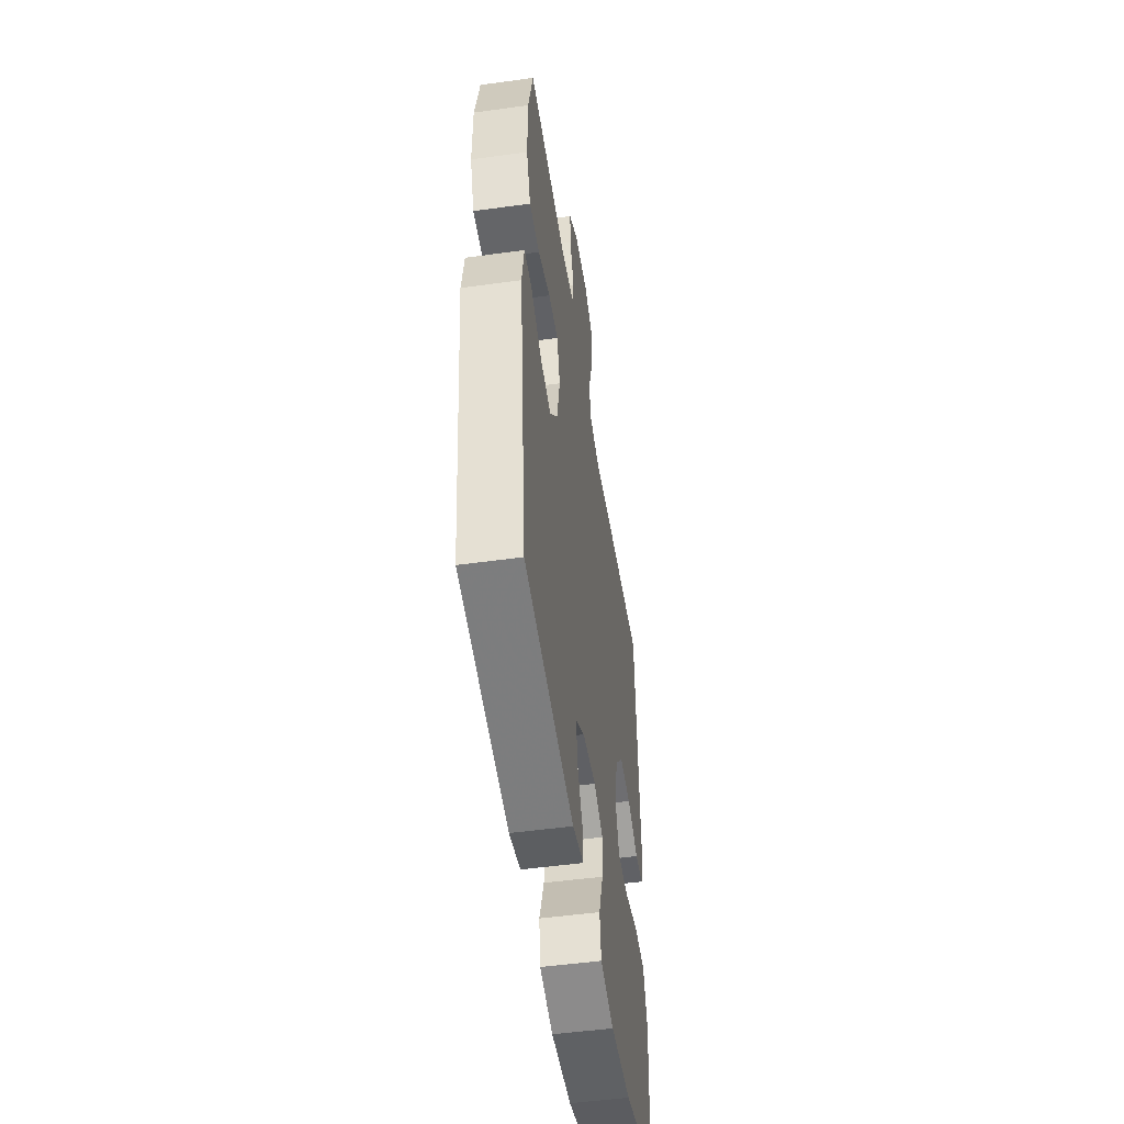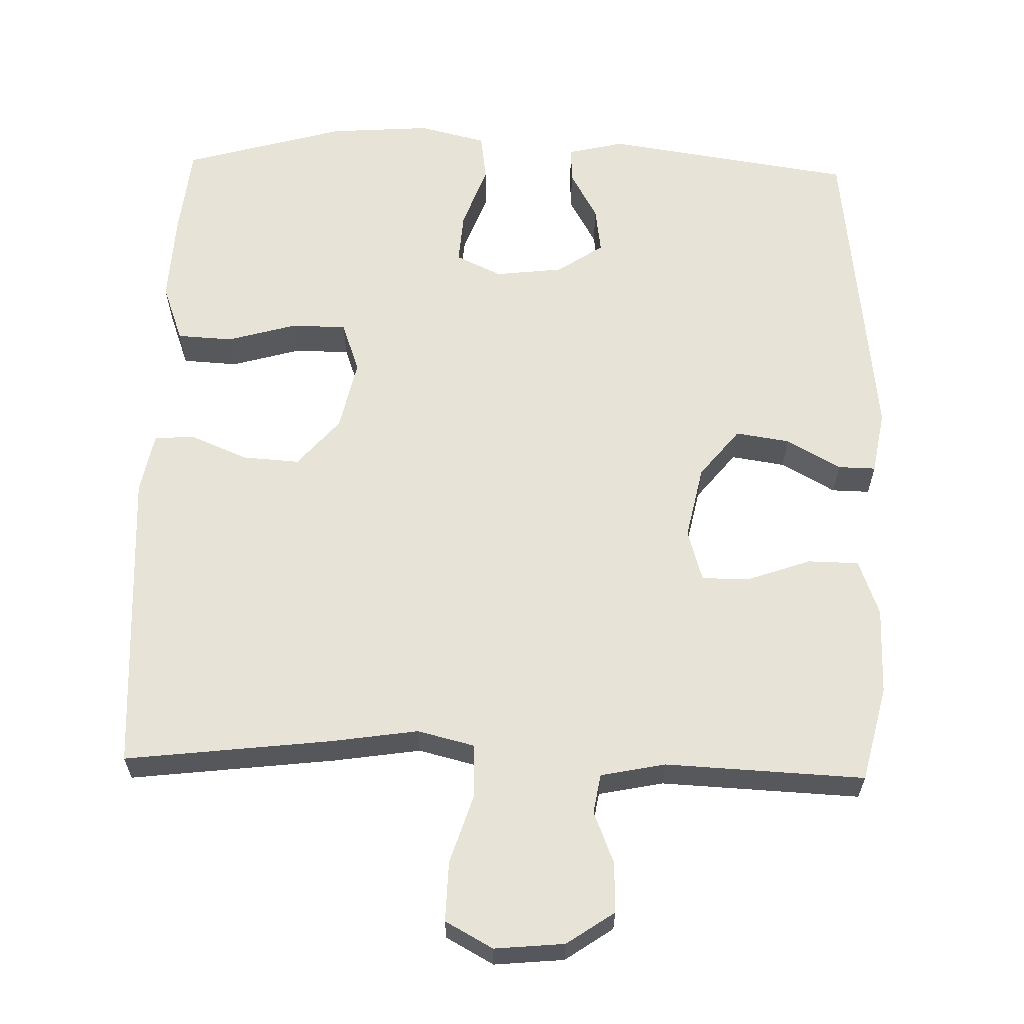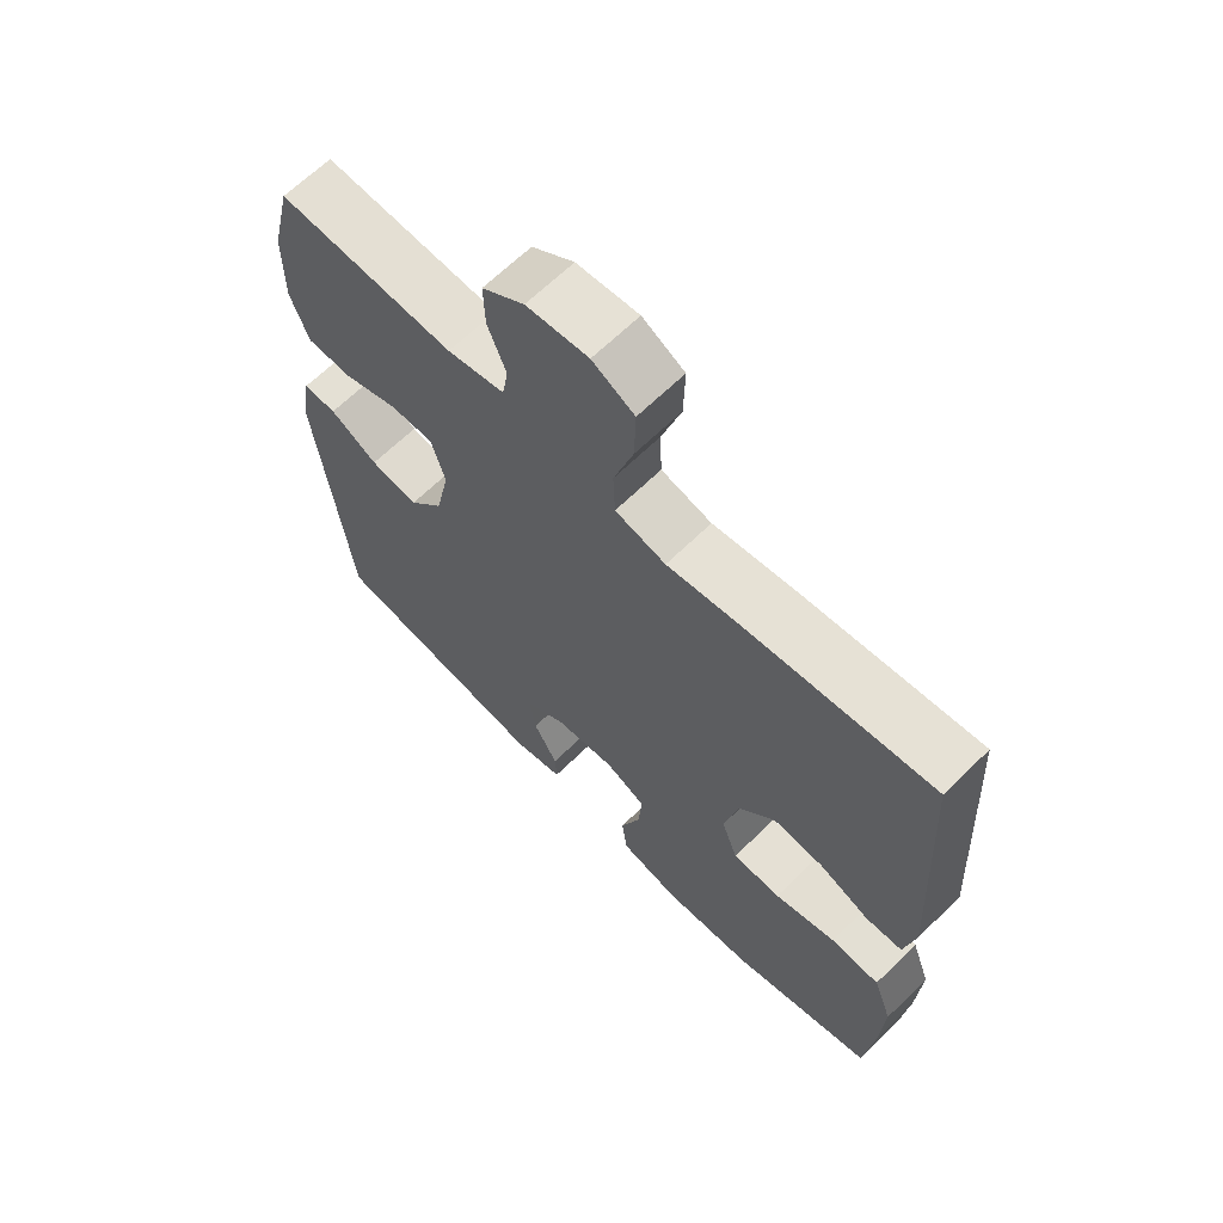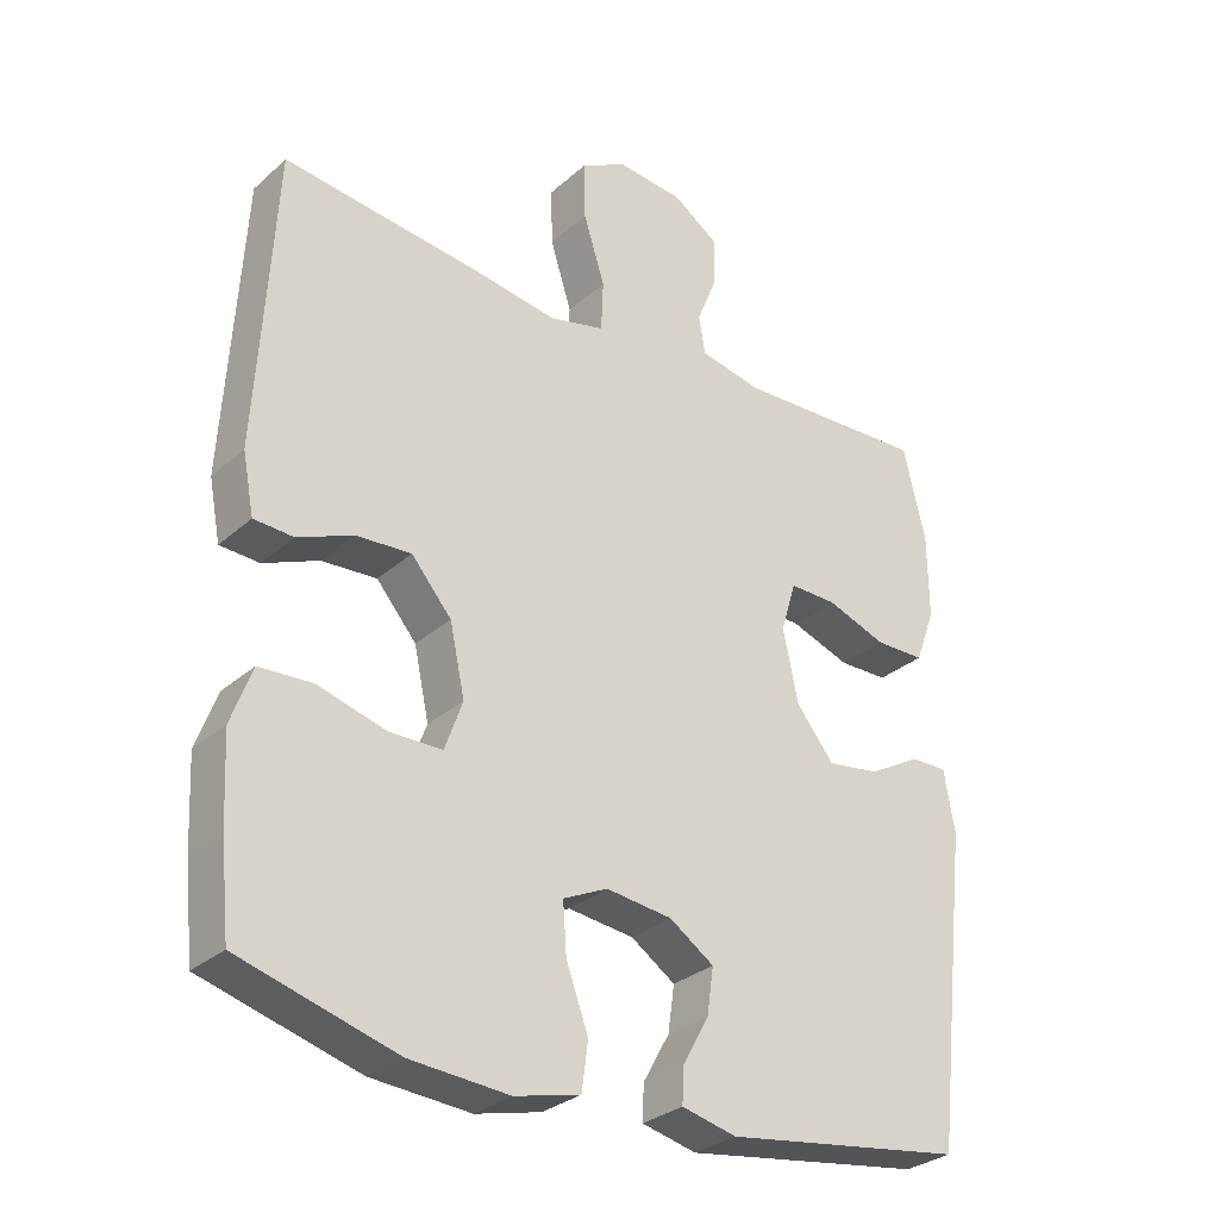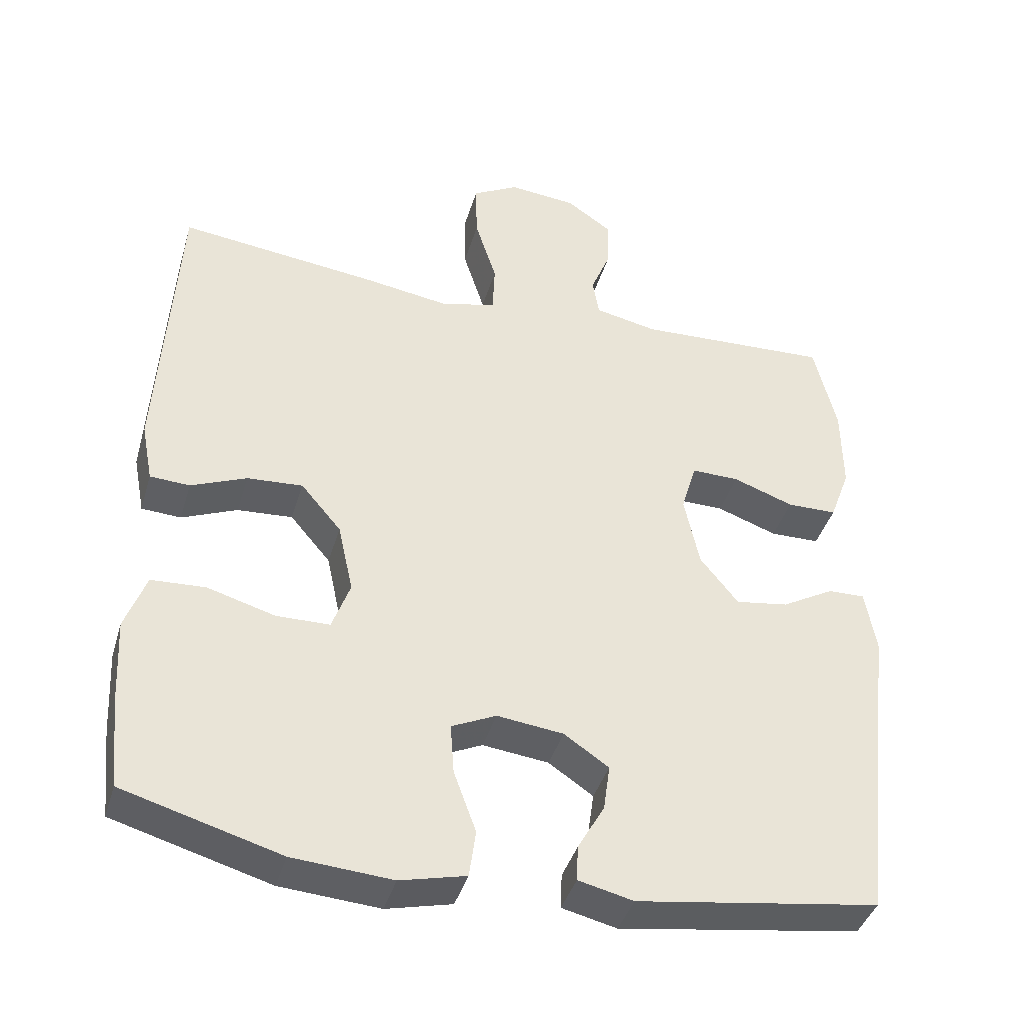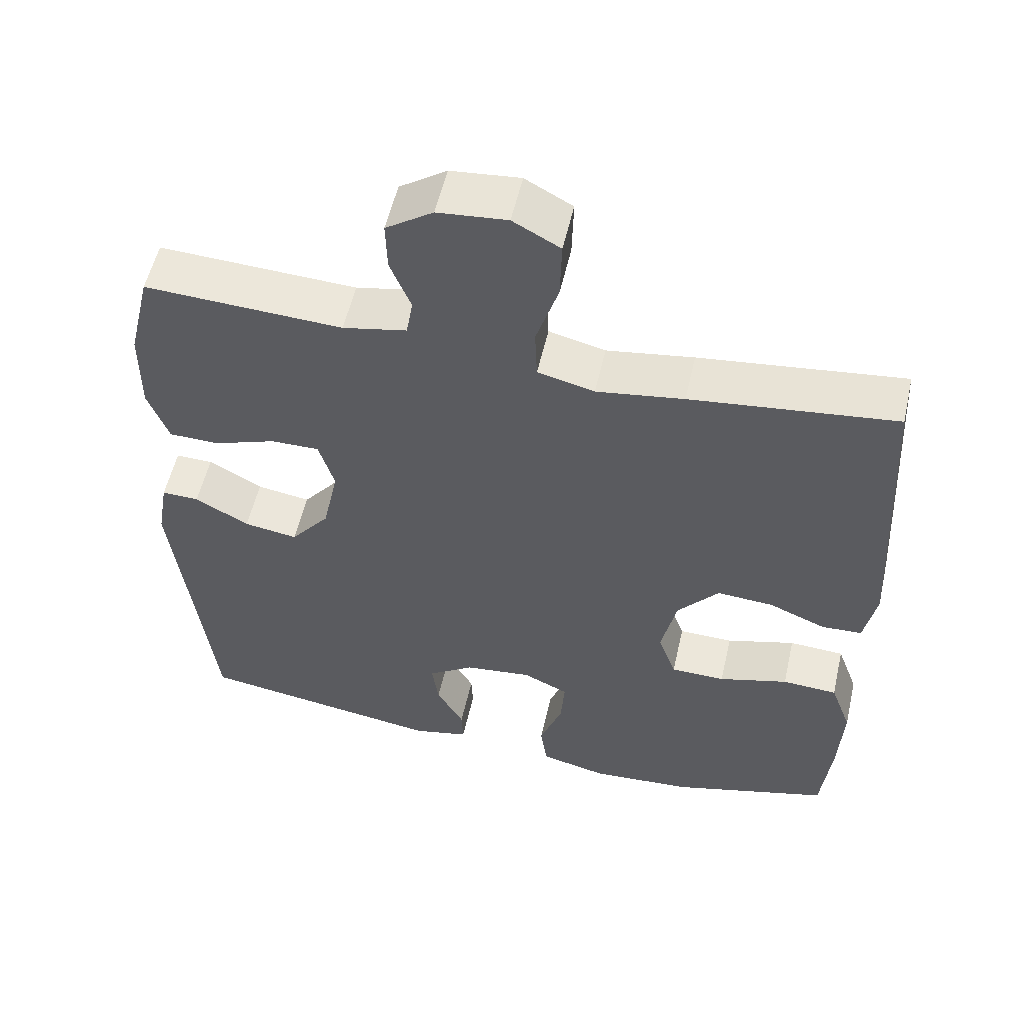
<metadata>
{"format":"obj","ext":"obj","renderer":"f3d","projection":"perspective","resolution":1024,"background":"white","views":[{"elev":-50.8,"azim":98.6,"up":"+Z"},{"elev":61.9,"azim":1.6,"up":"+Y"},{"elev":65.5,"azim":-134.5,"up":"+Z"},{"elev":-30.0,"azim":-38.4,"up":"+Z"},{"elev":-40.6,"azim":-16.1,"up":"+Z"},{"elev":55.2,"azim":-167.2,"up":"+Z"}]}
</metadata>
<code>
v 0.5 0.07 -0.5
v 0.164 0.07 -0.55
v 0.088 0.07 -0.532
v 0.09 0.07 -0.483
v 0.127 0.07 -0.417
v 0.136 0.07 -0.353
v 0.074 0.07 -0.311
v -0.018 0.07 -0.3
v -0.08 0.07 -0.329
v -0.075 0.07 -0.399
v -0.044 0.07 -0.484
v -0.053 0.07 -0.55
v -0.144 0.07 -0.572
v -0.282 0.07 -0.562
v -0.5 0.07 -0.5
v -0.513 0.07 -0.374
v -0.519 0.07 -0.255
v -0.49 0.07 -0.176
v -0.415 0.07 -0.172
v -0.321 0.07 -0.199
v -0.247 0.07 -0.198
v -0.222 0.07 -0.129
v -0.243 0.07 -0.032
v -0.299 0.07 0.034
v -0.376 0.07 0.029
v -0.453 0.07 -0.003
v -0.508 0.07 0
v -0.524 0.07 0.083
v -0.5 0.07 0.5
v -0.223 0.07 0.467
v -0.105 0.07 0.449
v -0.028 0.07 0.468
v -0.025 0.07 0.539
v -0.055 0.07 0.634
v -0.057 0.07 0.715
v 0.007 0.07 0.75
v 0.101 0.07 0.741
v 0.165 0.07 0.697
v 0.163 0.07 0.629
v 0.135 0.07 0.559
v 0.144 0.07 0.506
v 0.231 0.07 0.488
v 0.5 0.07 0.5
v 0.531 0.07 0.371
v 0.532 0.07 0.252
v 0.504 0.07 0.176
v 0.435 0.07 0.175
v 0.351 0.07 0.205
v 0.285 0.07 0.206
v 0.264 0.07 0.135
v 0.285 0.07 0.035
v 0.338 0.07 -0.031
v 0.411 0.07 -0.02
v 0.484 0.07 0.021
v 0.535 0.07 0.022
v 0.55 0.07 -0.065
v 0.5 0 -0.5
v 0.164 0 -0.55
v 0.088 0 -0.532
v 0.09 0 -0.483
v 0.127 0 -0.417
v 0.136 0 -0.353
v 0.074 0 -0.311
v -0.018 0 -0.3
v -0.08 0 -0.329
v -0.075 0 -0.399
v -0.044 0 -0.484
v -0.053 0 -0.55
v -0.144 0 -0.572
v -0.282 0 -0.562
v -0.5 0 -0.5
v -0.513 0 -0.374
v -0.519 0 -0.255
v -0.49 0 -0.176
v -0.415 0 -0.172
v -0.321 0 -0.199
v -0.247 0 -0.198
v -0.222 0 -0.129
v -0.243 0 -0.032
v -0.299 0 0.034
v -0.376 0 0.029
v -0.453 0 -0.003
v -0.508 0 0
v -0.524 0 0.083
v -0.5 0 0.5
v -0.223 0 0.467
v -0.105 0 0.449
v -0.028 0 0.468
v -0.025 0 0.539
v -0.055 0 0.634
v -0.057 0 0.715
v 0.007 0 0.75
v 0.101 0 0.741
v 0.165 0 0.697
v 0.163 0 0.629
v 0.135 0 0.559
v 0.144 0 0.506
v 0.231 0 0.488
v 0.5 0 0.5
v 0.531 0 0.371
v 0.532 0 0.252
v 0.504 0 0.176
v 0.435 0 0.175
v 0.351 0 0.205
v 0.285 0 0.206
v 0.264 0 0.135
v 0.285 0 0.035
v 0.338 0 -0.031
v 0.411 0 -0.02
v 0.484 0 0.021
v 0.535 0 0.022
v 0.55 0 -0.065
f 53 54 55 56
f 52 53 56 1
f 51 52 1 2
f 50 51 2
f 45 46 47 48
f 45 48 49
f 42 43 44 45
f 41 42 45 49
f 37 38 39 40
f 37 40 41
f 36 37 41
f 33 34 35 36
f 32 33 36 41
f 31 32 41 49
f 25 26 27 28
f 24 25 28 29
f 23 24 29 30
f 17 18 19 20
f 17 20 21
f 16 17 21
f 15 16 21
f 14 15 21
f 13 14 21 22
f 10 11 12 13
f 9 10 13 22
f 2 3 4 5
f 50 2 5 6
f 30 31 49 50
f 30 50 6 7
f 23 30 7 8
f 8 9 22 23
f 112 111 110 109
f 57 112 109 108
f 58 57 108 107
f 58 107 106
f 104 103 102 101
f 105 104 101
f 101 100 99 98
f 105 101 98 97
f 96 95 94 93
f 97 96 93
f 97 93 92
f 92 91 90 89
f 97 92 89 88
f 105 97 88 87
f 84 83 82 81
f 85 84 81 80
f 86 85 80 79
f 76 75 74 73
f 77 76 73
f 77 73 72
f 77 72 71
f 77 71 70
f 78 77 70 69
f 69 68 67 66
f 78 69 66 65
f 61 60 59 58
f 62 61 58 106
f 106 105 87 86
f 63 62 106 86
f 64 63 86 79
f 79 78 65 64
f 1 57 58 2
f 2 58 59 3
f 3 59 60 4
f 4 60 61 5
f 5 61 62 6
f 6 62 63 7
f 7 63 64 8
f 8 64 65 9
f 9 65 66 10
f 10 66 67 11
f 11 67 68 12
f 12 68 69 13
f 13 69 70 14
f 14 70 71 15
f 15 71 72 16
f 16 72 73 17
f 17 73 74 18
f 18 74 75 19
f 19 75 76 20
f 20 76 77 21
f 21 77 78 22
f 22 78 79 23
f 23 79 80 24
f 24 80 81 25
f 25 81 82 26
f 26 82 83 27
f 27 83 84 28
f 28 84 85 29
f 29 85 86 30
f 30 86 87 31
f 31 87 88 32
f 32 88 89 33
f 33 89 90 34
f 34 90 91 35
f 35 91 92 36
f 36 92 93 37
f 37 93 94 38
f 38 94 95 39
f 39 95 96 40
f 40 96 97 41
f 41 97 98 42
f 42 98 99 43
f 43 99 100 44
f 44 100 101 45
f 45 101 102 46
f 46 102 103 47
f 47 103 104 48
f 48 104 105 49
f 49 105 106 50
f 50 106 107 51
f 51 107 108 52
f 52 108 109 53
f 53 109 110 54
f 54 110 111 55
f 55 111 112 56
f 56 112 57 1

</code>
